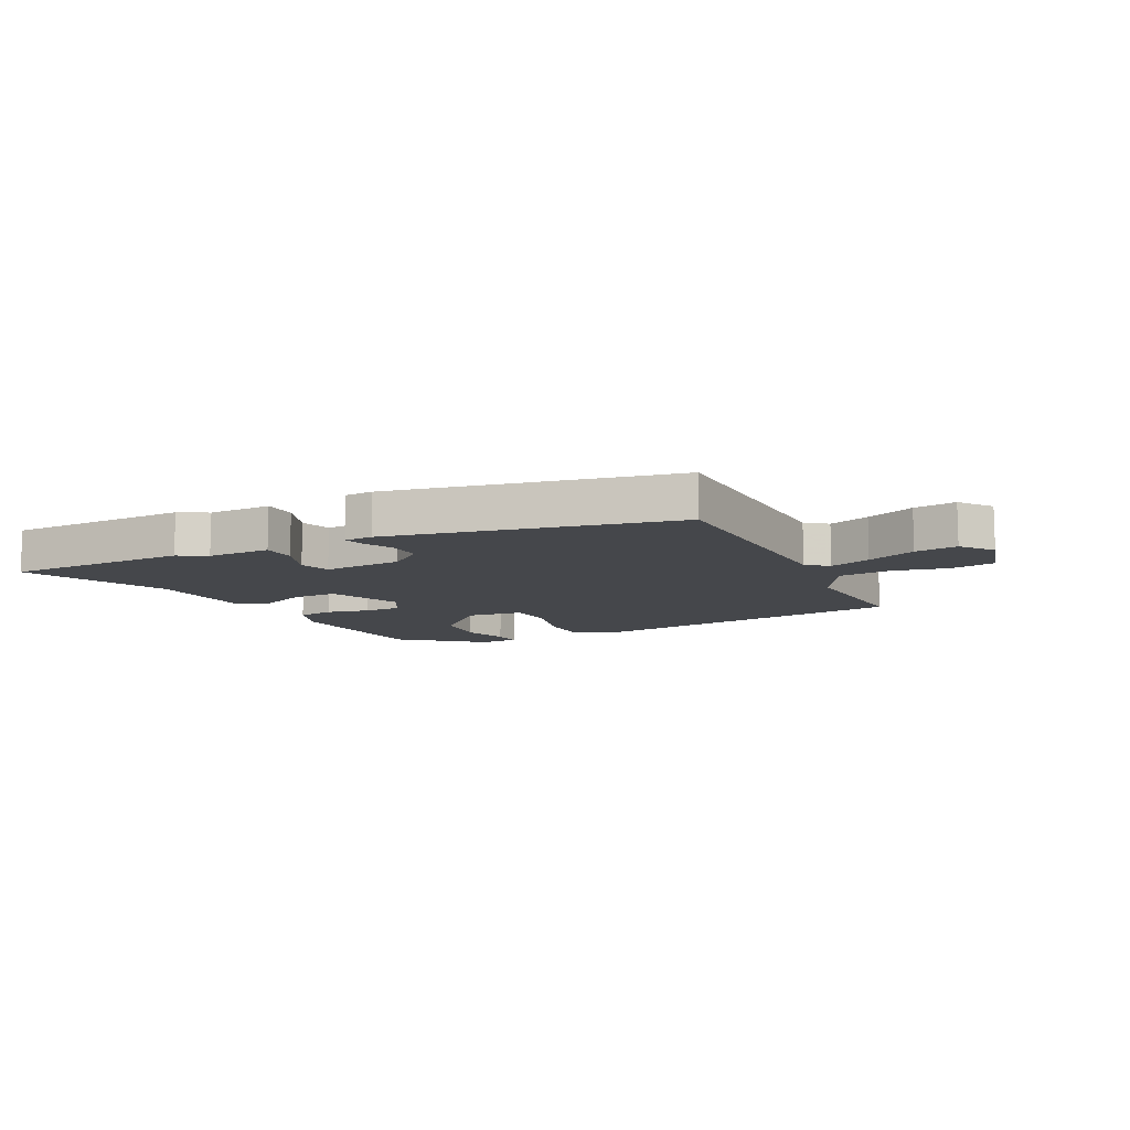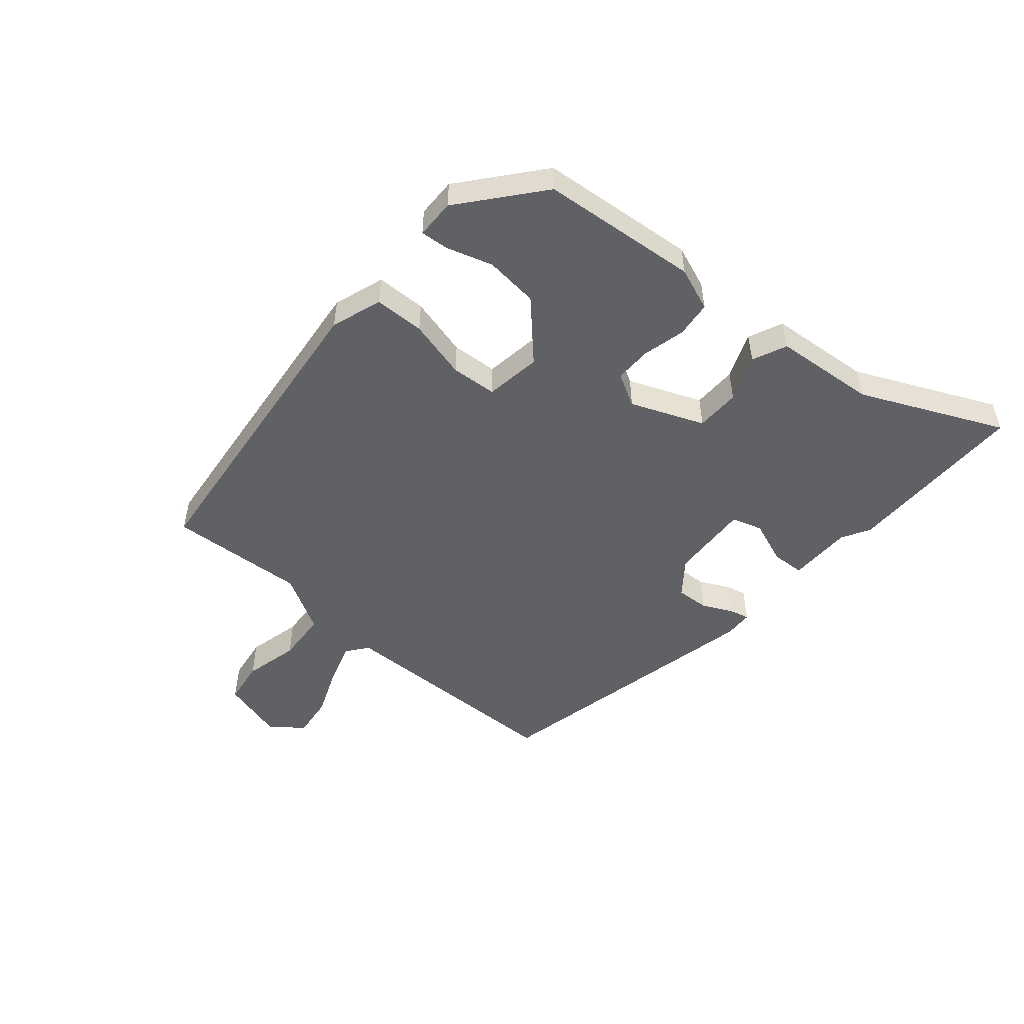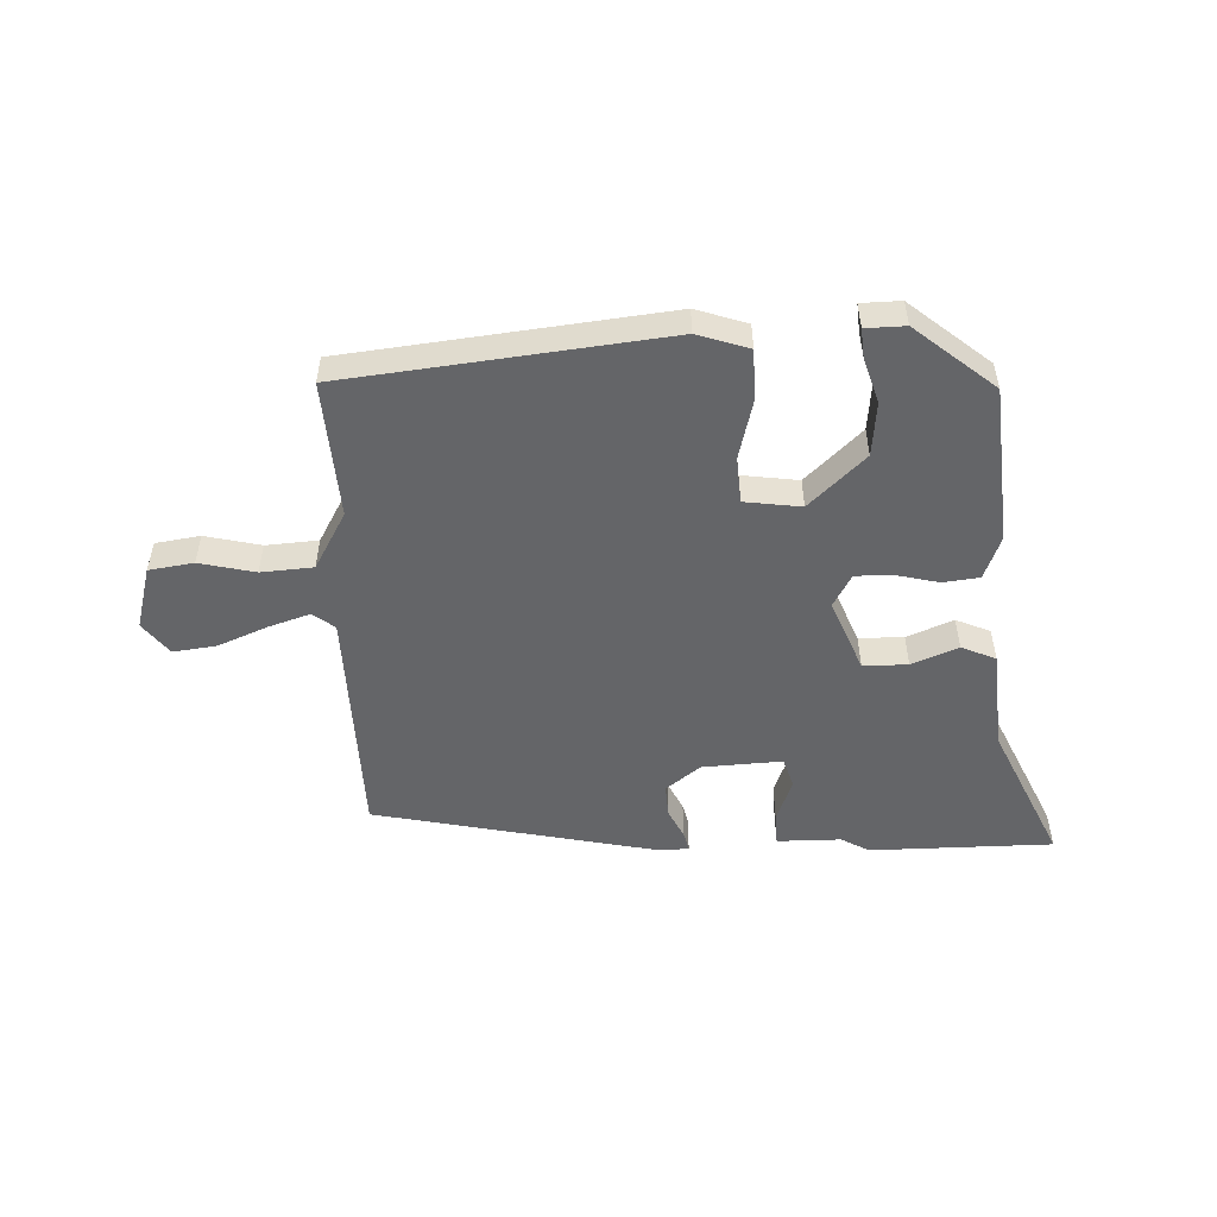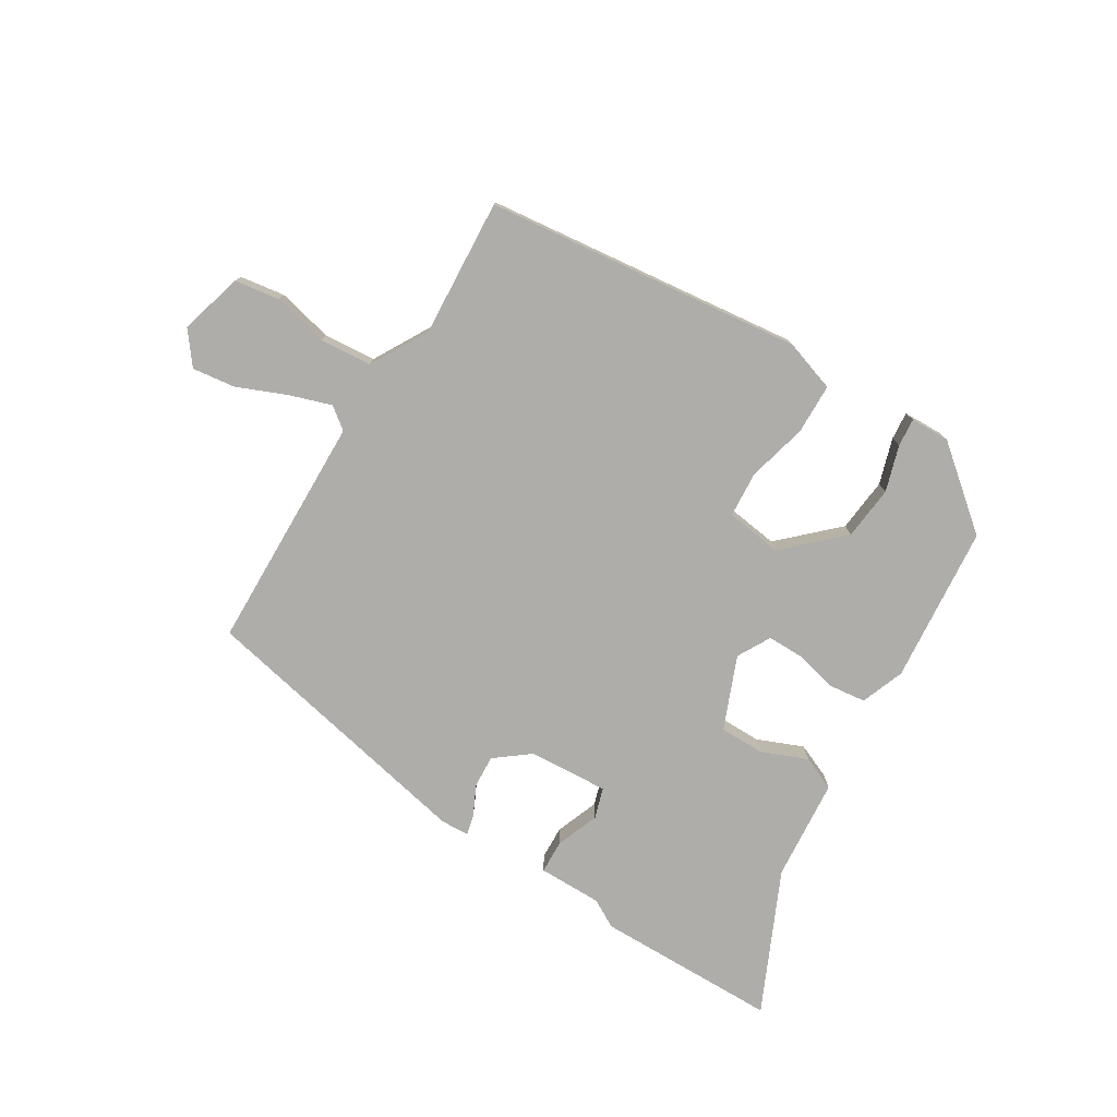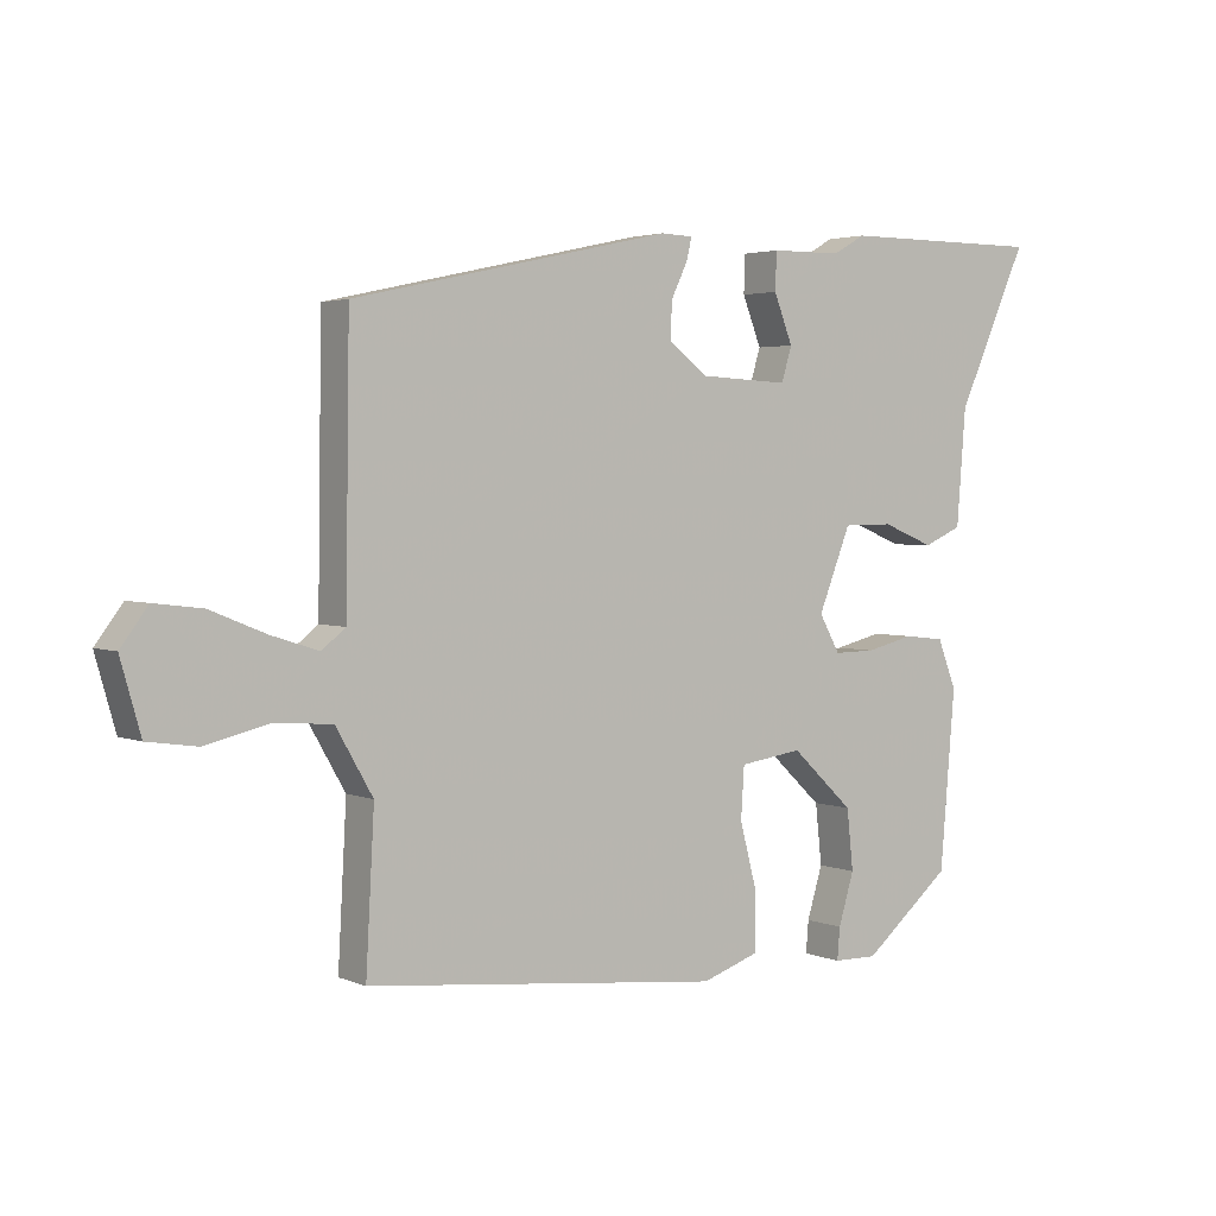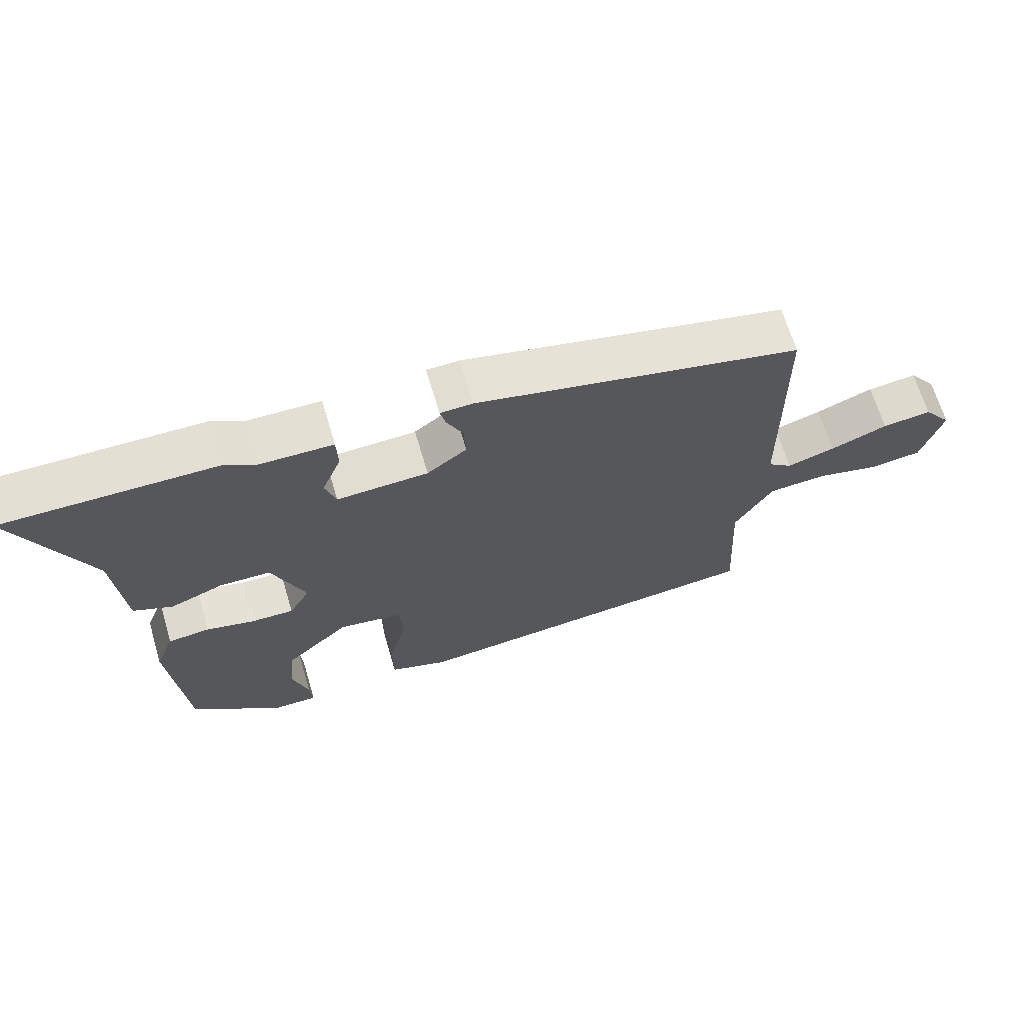
<metadata>
{"format":"obj","ext":"obj","renderer":"f3d","projection":"perspective","resolution":1024,"background":"white","views":[{"elev":-10.5,"azim":27.3,"up":"+Y"},{"elev":-50.2,"azim":-130.3,"up":"+Y"},{"elev":-51.5,"azim":-177.4,"up":"+Y"},{"elev":-77.1,"azim":149.0,"up":"+Y"},{"elev":3.0,"azim":144.0,"up":"+Z"},{"elev":66.9,"azim":-16.5,"up":"+Z"}]}
</metadata>
<code>
v -0.646 0.07 0.5
v -0.33 0.07 0.5
v -0.281 0.07 0.472
v -0.171 0.07 0.471
v -0.169 0.07 0.413
v -0.198 0.07 0.339
v -0.182 0.07 0.286
v -0.044 0.07 0.293
v 0.016 0.07 0.339
v 0.013 0.07 0.396
v -0.012 0.07 0.448
v -0.02 0.07 0.482
v 0.029 0.07 0.484
v 0.52 0.07 0.376
v 0.526 0.07 -0.033
v 0.563 0.07 -0.062
v 0.635 0.07 -0.039
v 0.721 0.07 -0.004
v 0.795 0.07 0.005
v 0.837 0.07 -0.051
v 0.806 0.07 -0.16
v 0.729 0.07 -0.171
v 0.634 0.07 -0.148
v 0.544 0.07 -0.154
v 0.487 0.07 -0.253
v 0.5 0.07 -0.49
v -0.048 0.07 -0.548
v -0.136 0.07 -0.518
v -0.137 0.07 -0.431
v -0.11 0.07 -0.328
v -0.115 0.07 -0.249
v -0.212 0.07 -0.235
v -0.308 0.07 -0.325
v -0.318 0.07 -0.418
v -0.294 0.07 -0.497
v -0.29 0.07 -0.546
v -0.358 0.07 -0.547
v -0.494 0.07 -0.434
v -0.517 0.07 -0.162
v -0.488 0.07 -0.087
v -0.425 0.07 -0.08
v -0.352 0.07 -0.098
v -0.288 0.07 -0.099
v -0.256 0.07 -0.042
v -0.306 0.07 0.084
v -0.383 0.07 0.085
v -0.463 0.07 0.053
v -0.522 0.07 0.079
v -0.536 0.07 0.256
v -0.646 0 0.5
v -0.33 0 0.5
v -0.281 0 0.472
v -0.171 0 0.471
v -0.169 0 0.413
v -0.198 0 0.339
v -0.182 0 0.286
v -0.044 0 0.293
v 0.016 0 0.339
v 0.013 0 0.396
v -0.012 0 0.448
v -0.02 0 0.482
v 0.029 0 0.484
v 0.52 0 0.376
v 0.526 0 -0.033
v 0.563 0 -0.062
v 0.635 0 -0.039
v 0.721 0 -0.004
v 0.795 0 0.005
v 0.837 0 -0.051
v 0.806 0 -0.16
v 0.729 0 -0.171
v 0.634 0 -0.148
v 0.544 0 -0.154
v 0.487 0 -0.253
v 0.5 0 -0.49
v -0.048 0 -0.548
v -0.136 0 -0.518
v -0.137 0 -0.431
v -0.11 0 -0.328
v -0.115 0 -0.249
v -0.212 0 -0.235
v -0.308 0 -0.325
v -0.318 0 -0.418
v -0.294 0 -0.497
v -0.29 0 -0.546
v -0.358 0 -0.547
v -0.494 0 -0.434
v -0.517 0 -0.162
v -0.488 0 -0.087
v -0.425 0 -0.08
v -0.352 0 -0.098
v -0.288 0 -0.099
v -0.256 0 -0.042
v -0.306 0 0.084
v -0.383 0 0.085
v -0.463 0 0.053
v -0.522 0 0.079
v -0.536 0 0.256
f 46 47 48 49
f 1 2 3
f 49 1 3
f 46 49 3
f 45 46 3
f 44 45 3
f 40 41 42
f 39 40 42
f 38 39 42
f 37 38 42
f 37 42 43
f 34 35 36 37
f 33 34 37 43
f 32 33 43 44
f 28 29 30
f 27 28 30
f 26 27 30
f 25 26 30
f 24 25 30 31
f 21 22 23
f 20 21 23
f 19 20 23
f 18 19 23
f 17 18 23
f 16 17 23 24
f 31 32 44
f 24 31 44
f 16 24 44
f 15 16 44
f 13 14 15
f 12 13 15
f 11 12 15
f 10 11 15
f 3 4 5 6
f 3 6 7
f 44 3 7
f 15 44 7 8
f 9 10 15
f 8 9 15
f 98 97 96 95
f 52 51 50
f 52 50 98
f 52 98 95
f 52 95 94
f 52 94 93
f 91 90 89
f 91 89 88
f 91 88 87
f 91 87 86
f 92 91 86
f 86 85 84 83
f 92 86 83 82
f 93 92 82 81
f 79 78 77
f 79 77 76
f 79 76 75
f 79 75 74
f 80 79 74 73
f 72 71 70
f 72 70 69
f 72 69 68
f 72 68 67
f 72 67 66
f 73 72 66 65
f 93 81 80
f 93 80 73
f 93 73 65
f 93 65 64
f 64 63 62
f 64 62 61
f 64 61 60
f 64 60 59
f 55 54 53 52
f 56 55 52
f 56 52 93
f 57 56 93 64
f 64 59 58
f 64 58 57
f 1 50 51 2
f 2 51 52 3
f 3 52 53 4
f 4 53 54 5
f 5 54 55 6
f 6 55 56 7
f 7 56 57 8
f 8 57 58 9
f 9 58 59 10
f 10 59 60 11
f 11 60 61 12
f 12 61 62 13
f 13 62 63 14
f 14 63 64 15
f 15 64 65 16
f 16 65 66 17
f 17 66 67 18
f 18 67 68 19
f 19 68 69 20
f 20 69 70 21
f 21 70 71 22
f 22 71 72 23
f 23 72 73 24
f 24 73 74 25
f 25 74 75 26
f 26 75 76 27
f 27 76 77 28
f 28 77 78 29
f 29 78 79 30
f 30 79 80 31
f 31 80 81 32
f 32 81 82 33
f 33 82 83 34
f 34 83 84 35
f 35 84 85 36
f 36 85 86 37
f 37 86 87 38
f 38 87 88 39
f 39 88 89 40
f 40 89 90 41
f 41 90 91 42
f 42 91 92 43
f 43 92 93 44
f 44 93 94 45
f 45 94 95 46
f 46 95 96 47
f 47 96 97 48
f 48 97 98 49
f 49 98 50 1

</code>
